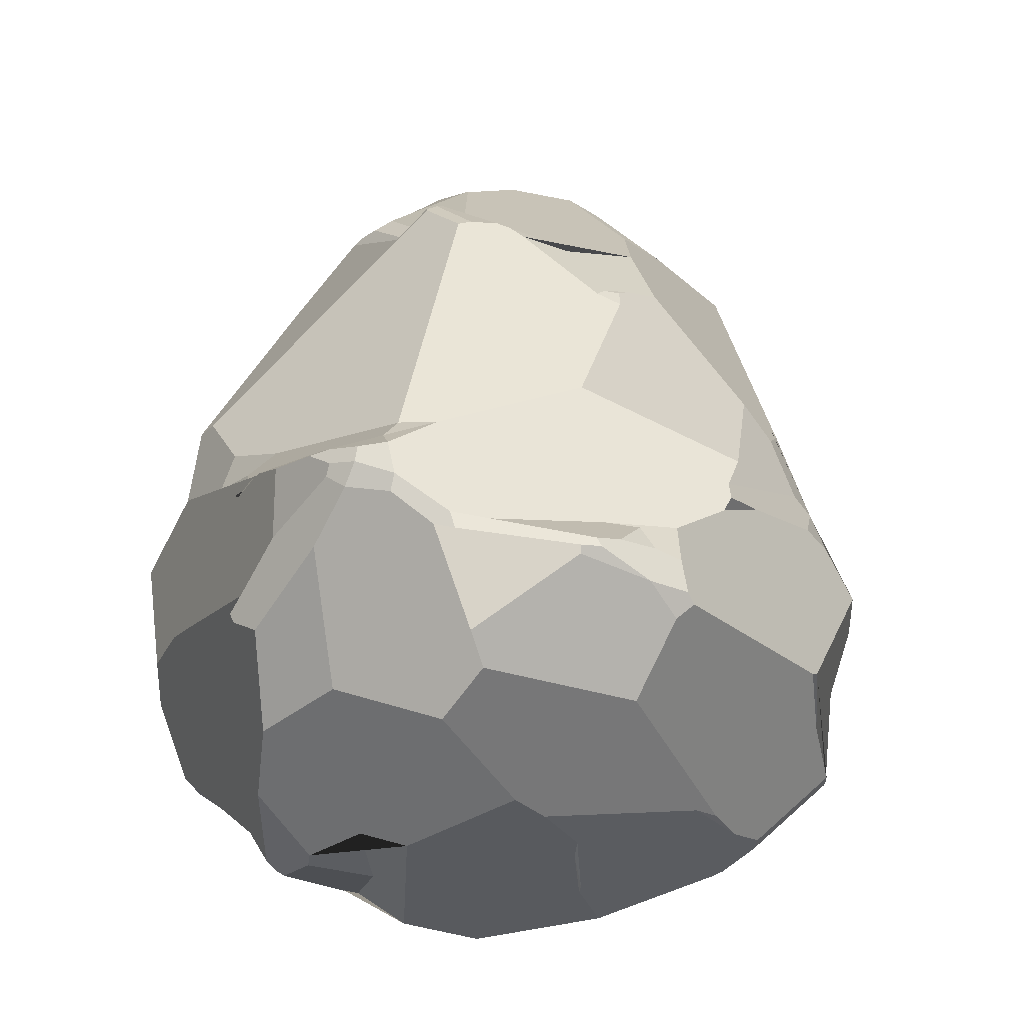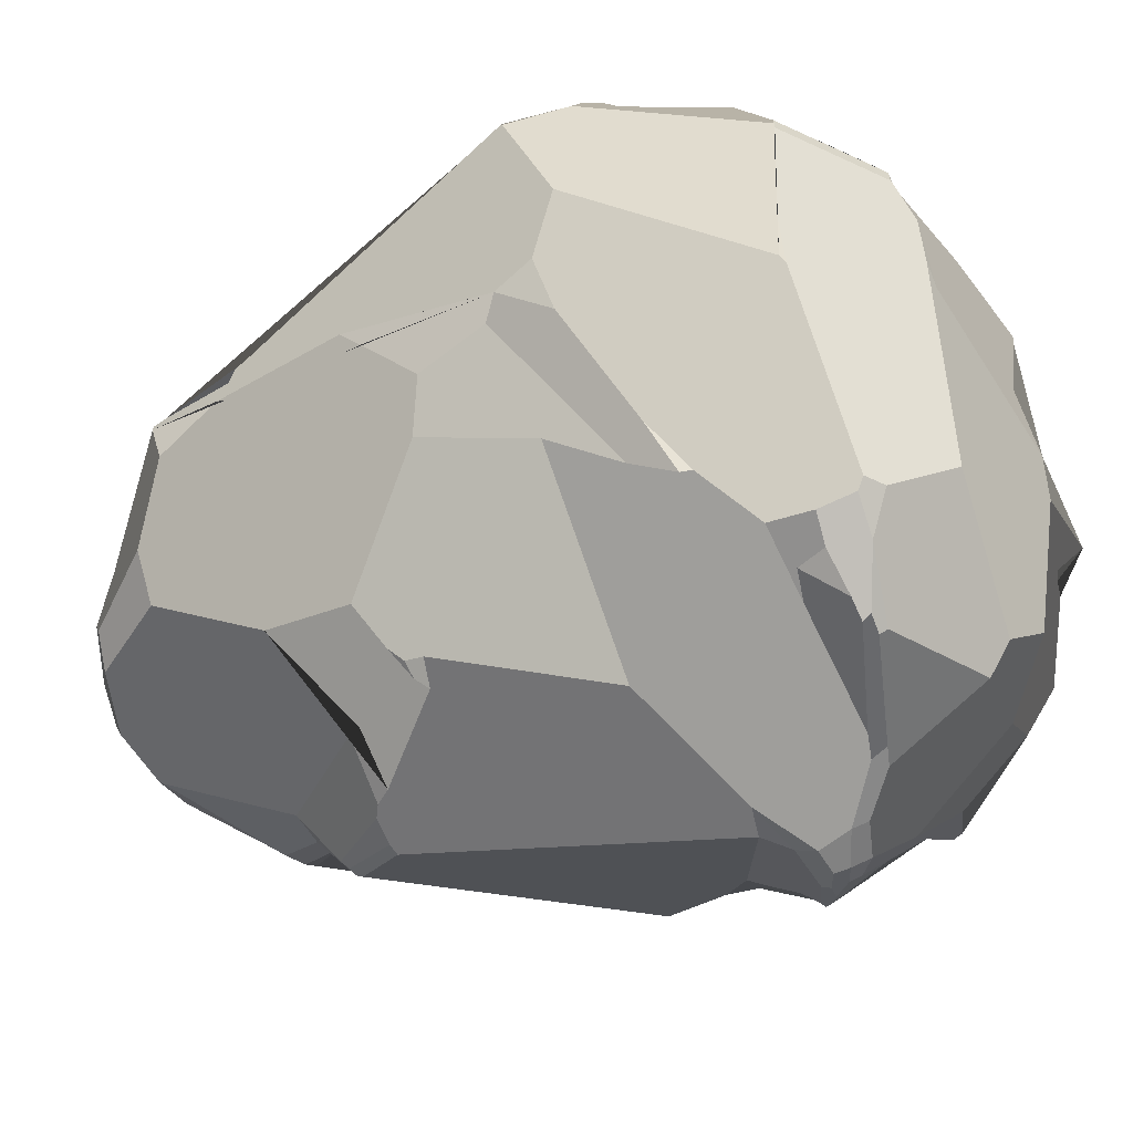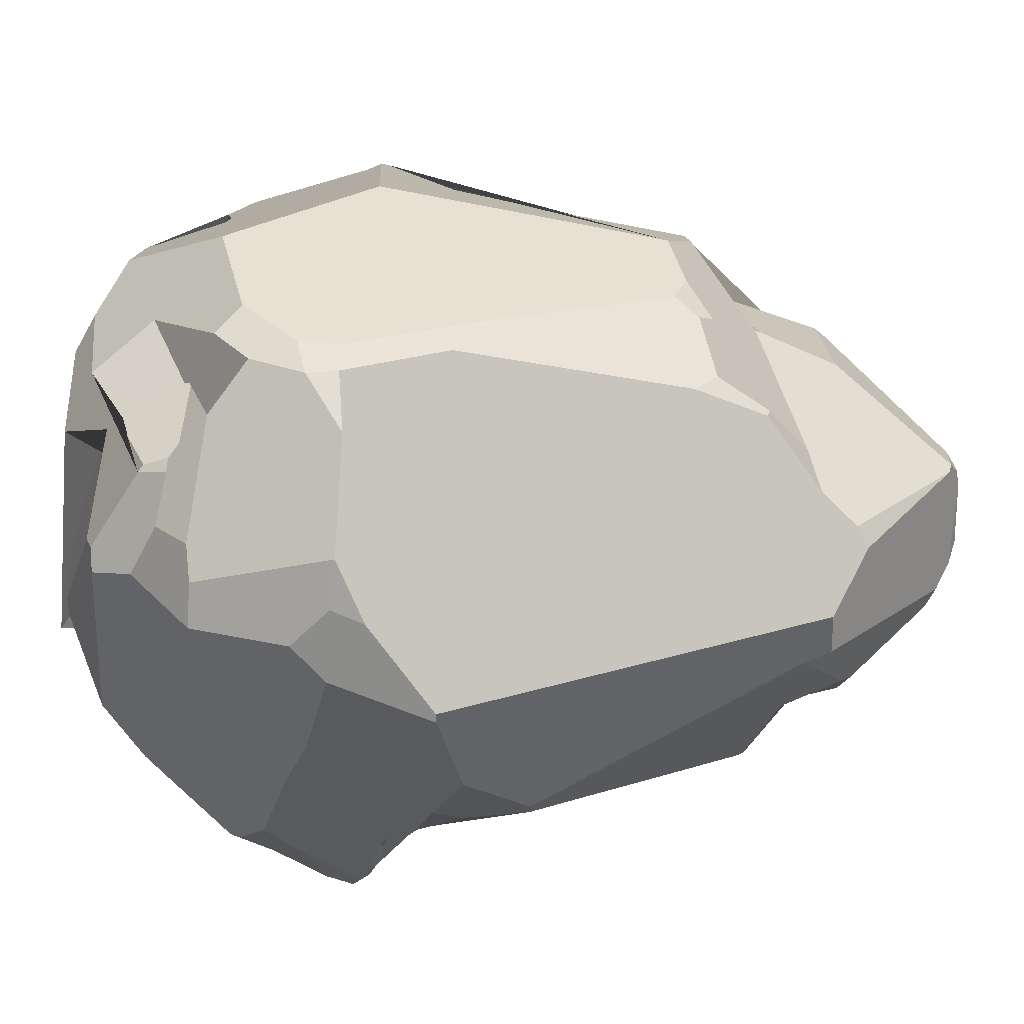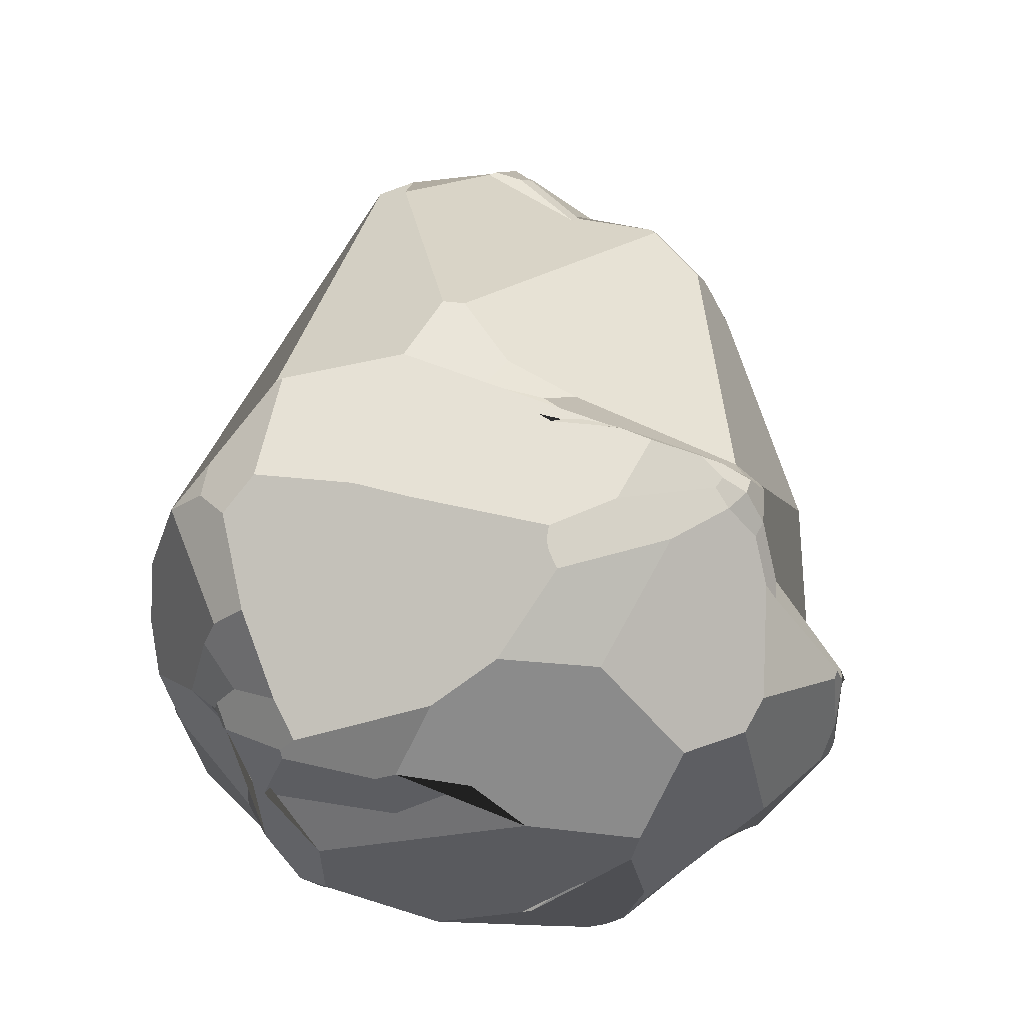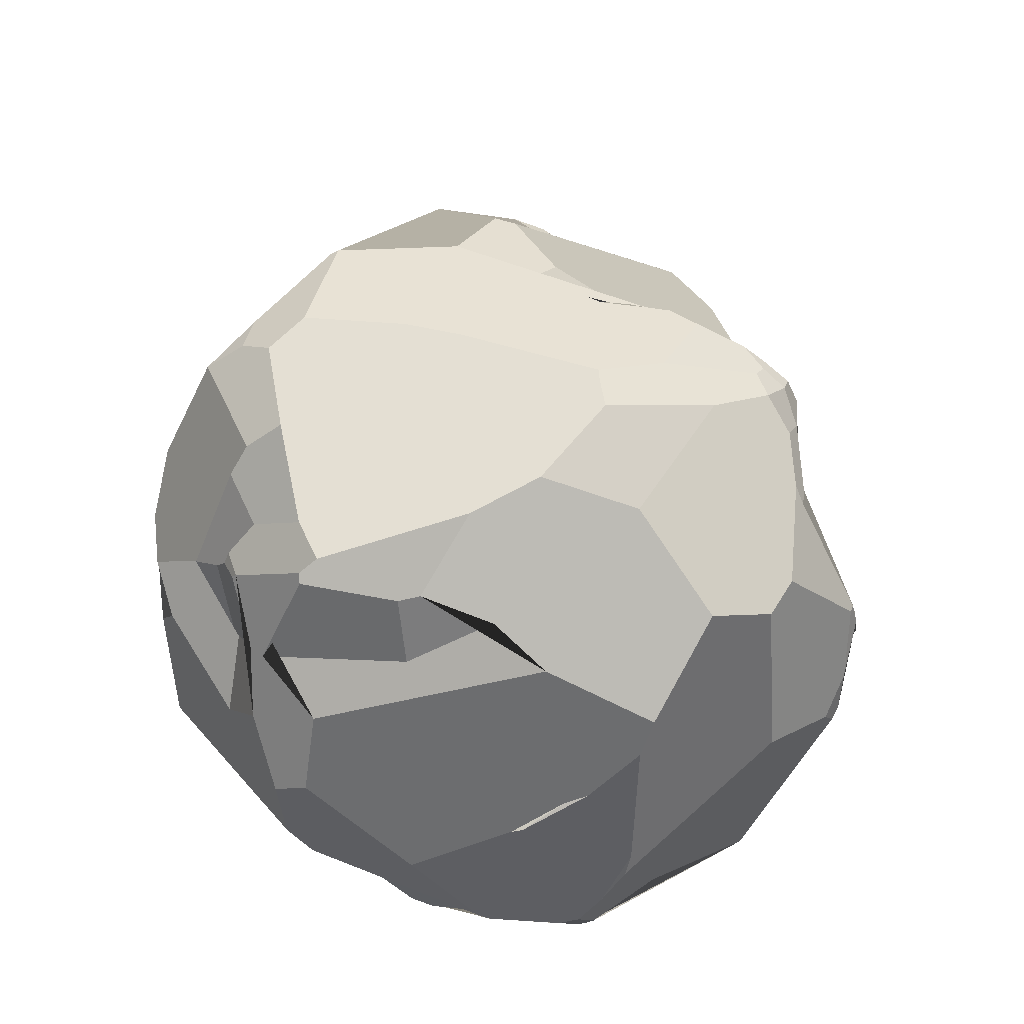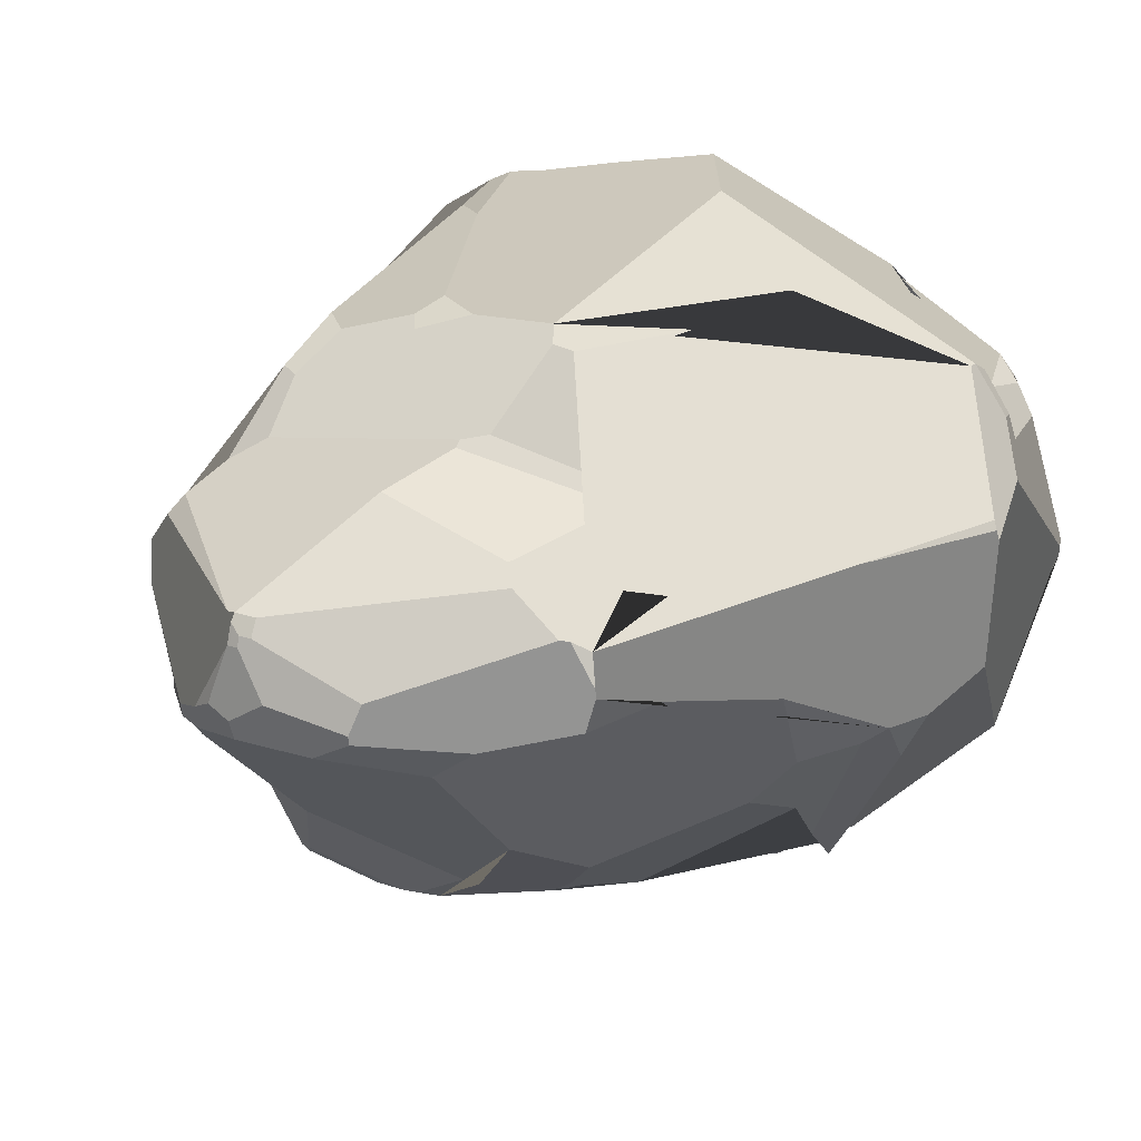
<metadata>
{"format":"obj","ext":"obj","renderer":"f3d","projection":"perspective","resolution":1024,"background":"white","views":[{"elev":-34.6,"azim":173.2,"up":"+Y"},{"elev":-63.2,"azim":-69.9,"up":"+Z"},{"elev":38.3,"azim":90.5,"up":"+Z"},{"elev":-33.9,"azim":113.8,"up":"+Y"},{"elev":-56.1,"azim":105.4,"up":"+Y"},{"elev":16.0,"azim":-143.1,"up":"+Z"}]}
</metadata>
<code>
o Cube
v -0.3279 0.3954 -0.9968
v 0.6902 -0.5996 -1.291
v -0.8311 -0.5086 -0.9405
v -0.3899 1.625 -0.1128
v 0.3332 -1.45 -0.8641
v 0.5719 -1.539 -0.128
v 0.3283 -1.438 0.8489
v -1.021 -1.063 -0.7239
v 0.4351 0.9366 -0.8573
v 0.3937 0.9464 -0.8686
v -0.9335 0.9988 0.2831
v 0.06074 0.6668 -1.042
v 0.8579 -0.5659 -1.164
v 0.7871 -0.5678 -1.216
v 0.5847 -0.5814 -1.306
v -0.679 -0.6141 -1.069
v 0.3533 -0.8321 -1.26
v 0.2637 -0.849 -1.253
v 0.8207 -0.8623 -1.022
v -0.3277 0.4601 -0.9843
v 0.3997 -0.4285 -1.243
v 0.7261 -0.7242 -1.212
v 0.6981 -0.6546 -1.275
v -0.1004 -1.02 -1.327
v -0.09903 -0.9905 -1.339
v -1.19 -0.7487 0.5941
v -1.26 -0.5594 0.7266
v -1.342 -0.5852 0.5846
v -0.738 0.02818 0.8671
v -1.028 0.1665 -0.4744
v -1.205 -1.006 0.4815
v -1.47 -0.2774 0.313
v -0.7253 0.0552 0.8708
v 0.9633 -0.5114 1.064
v 0.7742 -0.6417 1.169
v 0.6333 -0.6781 1.201
v 0.6011 -0.1611 1.143
v 0.05612 0.6098 0.9996
v 0.1002 -0.972 1.271
v -0.2901 -0.4451 1.239
v -0.5062 0.6736 0.8978
v 0.9691 -0.7382 -0.8768
v 1.406 -0.5655 0.3659
v 1.319 -0.1228 -0.1842
v 1.331 -0.6578 -0.002108
v 1.278 -0.7381 -0.2012
v 1.062 -0.4709 -0.8461
v 1.183 -0.2485 -0.4536
v 0.8566 1.172 0.03186
v 0.85 1.168 0.1875
v 0.4974 1.05 -0.5348
v 0.3707 0.9702 -0.8456
v -0.1401 1.72 -0.04139
v -0.3859 1.615 -0.1446
v -0.8891 1.202 0.1674
v 0.7014 1.241 -0.2455
v 0.6614 1.283 -0.2597
v 0.1752 1.684 -0.1182
v -0.000253 1.721 -0.1196
v -0.04652 1.721 0.1194
v -0.002261 1.718 0.1185
v 0.2094 -1.346 -1.059
v -1.127 -1.253 0.09394
v -0.8589 -1.409 0.3385
v 0.9536 -1.159 0.6587
v 0.001052 -1.469 0.8704
v 0.7958 -1.119 0.8305
v 0.3456 -1.557 0.6036
v 0.529 -1.368 0.7508
v 0.8377 -1.124 0.7998
v -0.6503 -1.048 0.8917
v 0.2201 -1.218 0.9996
v 0.4516 -1.096 0.8953
v 0.4718 -1.068 0.9096
v 0.7694 -1.082 0.8714
v -0.4349 -1.334 0.8783
v -0.2773 -1.374 0.9258
v 0.5489 -1.317 0.7953
v 0.8019 -1.226 0.7733
v 0.7879 -1.207 0.7943
v 0.03889 -1.547 0.7352
v -0.4204 -1.554 0.4686
v 0.9083 -1.403 0.4196
v 0.8679 -1.405 0.4988
v 0.8346 -1.422 0.5058
v 0.9807 -1.257 0.4726
v -0.8981 -1.403 0.2984
v 0.497 -1.549 0.2105
v 0.7502 -1.537 0.1669
v -0.9678 -1.431 -0.03821
v -0.9677 -1.43 0.03805
v -0.2809 -1.651 0.000254
v -0.2807 -1.649 0.04429
v 0.7486 -1.536 0.08504
v -0.8534 -1.472 -0.1582
v -0.6767 -1.465 -0.3189
v -0.7591 -1.461 -0.2754
v -0.2315 -1.596 -0.2604
v -0.2336 -1.607 -0.1714
v 0.4034 -1.653 -0.2717
v 0.9592 -1.415 -0.1516
v 0.03866 -1.599 -0.5744
v -0.07812 -1.617 -0.4929
v 0.9561 -1.284 -0.4047
v 0.7171 -1.258 -0.7
v -0.3495 -1.372 -0.9389
v 0.2646 -1.254 -1.155
v -0.9389 1.158 0.1339
v -0.9652 1.176 -0.001249
v -0.9633 1.177 0.02769
v -0.9125 1.158 -0.1241
v -0.7131 1.253 0.3114
v -0.6683 1.211 0.3738
v -0.8626 1.221 0.1706
v -0.645 1.347 -0.1919
v -0.4819 1.353 -0.2992
v -0.4369 0.9205 -0.6781
v -0.422 1.597 -0.01427
v -0.2063 1.243 0.5238
v -0.2572 1.639 -0.2057
v 0.0372 1.671 0.207
v -0.002322 1.699 0.1868
v -0.002216 1.682 0.2122
v -0.04557 1.713 0.1558
v -0.08876 1.706 0.1521
v -0.08374 1.675 0.209
v 0.08995 1.713 -0.08278
v -8.7e-05 1.697 -0.1827
v 0.3266 1.585 -0.2052
v 0.2938 1.625 -0.1481
v 0.2079 1.623 -0.2299
v 0.2113 1.64 -0.2047
v 0.2607 1.099 -0.6528
v 0.3938 1.086 0.577
v 0.5299 1.132 0.4944
v 0.6429 1.299 0.3308
v 0.6014 1.259 0.3957
v 0.6205 1.24 -0.3542
v 0.5502 1.286 -0.3739
v 0.4619 1.081 -0.5512
v 0.4493 1.111 -0.533
v 0.9214 1.069 0.03385
v -0.3513 0.8955 0.655
v -0.273 0.9666 0.6163
v -0.2686 0.9396 0.636
v 0.4622 0.9281 0.7745
v 0.4054 0.942 0.754
v 1.239 0.1076 -0.3927
v 1.282 0.1081 -0.3236
v 1.462 -0.2043 0.24
v 1.455 -0.2049 0.2711
v 0.9765 -0.25 -0.7284
v 1.138 -0.1324 -0.5253
v 1.282 -0.5286 0.789
v 1.344 -0.5483 0.6265
v 1.368 -0.4323 0.5848
v 1.11 -0.4376 -0.6857
v 1.073 -0.4072 -0.7517
v 1.08 -0.3025 -0.6449
v 0.9753 -0.527 -1.017
v 1.039 -0.4928 -0.9277
v 1.023 -0.48 -0.9236
v 1.381 -0.6839 0.501
v 1.107 -0.9428 -0.6608
v 1.074 -0.8595 -0.6562
v 1.105 -1.035 0.7075
v 1.196 -1.023 0.6165
v 1.255 -1.032 0.4682
v 1.011 -1.005 -0.66
v 1.091 -0.9795 -0.6622
v 0.4859 0.6693 0.9044
v -0.3783 0.6059 0.9583
v -0.4417 0.6946 0.9165
v 0.06535 0.7505 0.9113
v -0.1004 0.662 0.9643
v 0.1087 0.6993 0.947
v 0.3706 0.7542 0.8761
v -0.6567 0.1786 0.9116
v -0.7228 -0.2241 0.9788
v 0.4192 -0.01247 1.147
v 0.6681 -0.5186 1.212
v 0.7671 -0.5298 1.173
v 0.6892 -0.8371 1.165
v 0.5212 -0.9674 1.15
v 0.4558 -0.874 1.222
v 0.744 -0.9828 0.9736
v -1.013 0.9122 -0.07043
v -1.049 0.7495 0.215
v -1.031 0.8063 0.2046
v -0.7596 0.7461 0.5153
v -0.7722 0.7873 0.4714
v -1.131 0.4151 -0.1715
v -0.7163 0.06285 0.8838
v -1.111 -0.09679 -0.4655
v -0.7471 -0.04503 0.8887
v -1.38 -0.4209 -0.2321
v -1.241 -0.2995 -0.3954
v -1.183 -0.1494 -0.4127
v -1.124 -0.3325 -0.5738
v -1.482 -0.2733 0.2808
v -1.489 -0.2799 0.2459
v -1.427 -0.5003 0.3919
v -1.365 -0.5222 0.5894
v -1.256 -0.4997 0.7567
v -1.256 -0.473 0.7524
v -1.296 -0.7202 0.4683
v -1.149 -0.8029 0.6114
v -1.066 -1.062 -0.6881
v -1.089 -1.047 -0.6685
v -1.165 -1.074 -0.3066
v -1.267 -1.135 0.03213
v -1.267 -1.136 -0.000244
v -1.264 -1.135 -0.03251
v -1.136 -0.9953 0.6172
v -1.145 -0.9683 0.6219
v -1.16 -0.977 0.5962
v -1.079 -0.9923 0.6848
v -0.4853 -0.9285 -1.189
v -0.5028 -1.065 -1.194
v -0.4667 -1.148 -1.144
v -0.5301 -1.093 -1.16
v -0.3597 -1.061 -1.245
v -0.3832 -0.9216 -1.243
v -0.1567 -0.9565 -1.339
v -0.2429 -0.9496 -1.328
v -0.1743 -0.9895 -1.336
v 0.4092 -0.8749 -1.237
v 0.3332 -0.8918 -1.247
v -0.4805 -0.7694 -1.16
v -0.2069 -0.7994 -1.208
v -0.3332 -0.8182 -1.218
v 0.5554 -0.7013 -1.287
v 0.566 -0.7606 -1.257
v 0.7853 -0.6281 -1.215
v 0.7939 -0.6696 -1.19
v -0.7012 -0.5762 -1.102
v -0.7249 -0.4224 -0.9738
v 0.5983 -0.5046 -1.238
v 0.8145 -0.5306 -1.151
v -0.8122 -0.1749 -0.7829
v -0.1314 -0.2138 -1.231
v 0.5427 -0.4081 -1.192
v -0.8894 0.2303 -0.6252
v -0.2322 0.4085 -1.035
v -0.3695 0.506 -0.9433
v -0.5017 0.5817 -0.8321
v -0.2671 0.4504 -1.005
v -0.1028 0.7412 -0.919
v -0.1303 0.693 -0.9449
v 0.1611 0.7475 -1.017
v 0.1109 0.7222 -1.024
v 0.3177 0.7368 -1.009
v 0.2678 0.7442 -1.019
v 0.4355 0.914 -0.875
f 15 2 23 232
f 22 233 232 23
f 20 245 247
f 50 136 137 135 146 171 37 182 34 154 156 151
f 89 94 101 83 84 85
f 92 99 93
f 80 79 70 67
f 216 31 211 91 87 63 214 215
f 60 61 127 59 53
f 167 154 34 35 183 186 166
f 139 141 133 131
f 223 231 225
f 76 71 63 87 64
f 77 66 7 72 184 185 39
f 35 182 181 36
f 19 22 235 42 165 164 170 169
f 90 91 211 212 213
f 134 145 143 173 172 175 174 176 177 147
f 234 13 160 42 235
f 237 236 3 199 198 194
f 92 98 99
f 138 57 56 51
f 27 26 207 217 71 76 77 39 40 204
f 69 88 89 85
f 217 207 216 215
f 162 161 160 13 14 239
f 160 161 47 157 48 44 150 43 45 46 165 42
f 125 126 123 122 124
f 73 78 80 67 75 74
f 104 105 19 169
f 190 41 173 143
f 238 15 21
f 153 48 159 152
f 176 38 180 37 171 177
f 44 48 153 148 149
f 117 249 12 244 247 245 246
f 108 11 188 32 205 179 195 193 178 41 190 191 113 112 114 55
f 221 220 106 97 95 90 213 210 208 8
f 96 103 98 92 93 82 64 87 91 90 95
f 172 173 41 178 179 205 204 40
f 209 208 210
f 133 52 250 251 248
f 17 232 233 227 228
f 129 130 49 142 56 57
f 191 144 119 113
f 106 220 222 24 107 62
f 126 112 113 119 123
f 159 48 157 158
f 71 217 214 63
f 72 7 78 73
f 182 35 34
f 137 136 121
f 23 2 14 13 234
f 72 73 74 186 183 184
f 64 82 81 66 77 76
f 252 253 10 9 254
f 208 209 196 197 199 3 16 229 218 219 221 8
f 107 227 233 22 19 105 5 62
f 37 180 181 182
f 217 215 214
f 186 75 67 70 65 166
f 158 157 47 162
f 167 168 163 155 154
f 222 220 221 219
f 134 147 146 135
f 189 200 32 188
f 138 139 131 132 129 57
f 9 10 52 133 141 140
f 83 86 65 70 79 84
f 218 229 230 231 223
f 1 20 247 244
f 125 124 60 53 4 118
f 120 54 4 53 59 128
f 246 245 20 1 241 240 243
f 171 146 147 177
f 226 222 219 218 223 225 224
f 127 61 58
f 12 249 248 251
f 111 115 116 117 246 243 30 192 187
f 26 27 28 206
f 111 187 109
f 30 194 198 192
f 140 141 139 138 51
f 161 162 47
f 242 238 21
f 193 195 29 33
f 242 152 159 158 162 239 238
f 107 24 25 228 227
f 24 222 226 25
f 2 15 238 239 14
f 124 122 61 60
f 38 176 174 175
f 16 236 237 240 241 21 15 232 17 18 230 229
f 230 18 224 225 231
f 74 75 186
f 207 26 206 31 216
f 154 155 156
f 10 253 250 52
f 28 27 204 203
f 120 116 115 54
f 104 169 170 164 165 46 45 43 163 168 86 83 101
f 125 118 114 112 126
f 88 69 68 100 6
f 95 97 96
f 198 197 196 201 200 189 11 108 110 109 187 192
f 65 86 168 167 166
f 197 198 199
f 106 62 5 102 103 96 97
f 193 33 29 195 179 178
f 202 203 204 205 32 200 201
f 54 115 111 109 110 55 114 118 4
f 103 102 100 68 81 82 93 99 98
f 16 3 236
f 180 38 175 172 40 39 185 36 181
f 191 190 143 145 144
f 241 1 244 12 251 250 253 252 242 21
f 240 237 194 30 243
f 61 122 123 121 136 50 49 130 58
f 17 228 25 226 224 18
f 145 134 135 137 121 123 119 144
f 151 156 155 163 43 150
f 148 254 9 140 51 56 142 149
f 55 110 108
f 234 235 22 23
f 79 80 78 7 66 81 68 69 85 84
f 202 212 211 31 206 28 203
f 88 6 94 89
f 142 49 50 151 150 44 149
f 189 188 11
f 35 36 185 184 183
f 148 153 152 242 252 254
f 132 128 59 127 58 130 129
f 209 210 213 212 202 201 196
f 117 116 120 128 132 131 133 248 249
f 94 6 100 102 5 105 104 101

</code>
